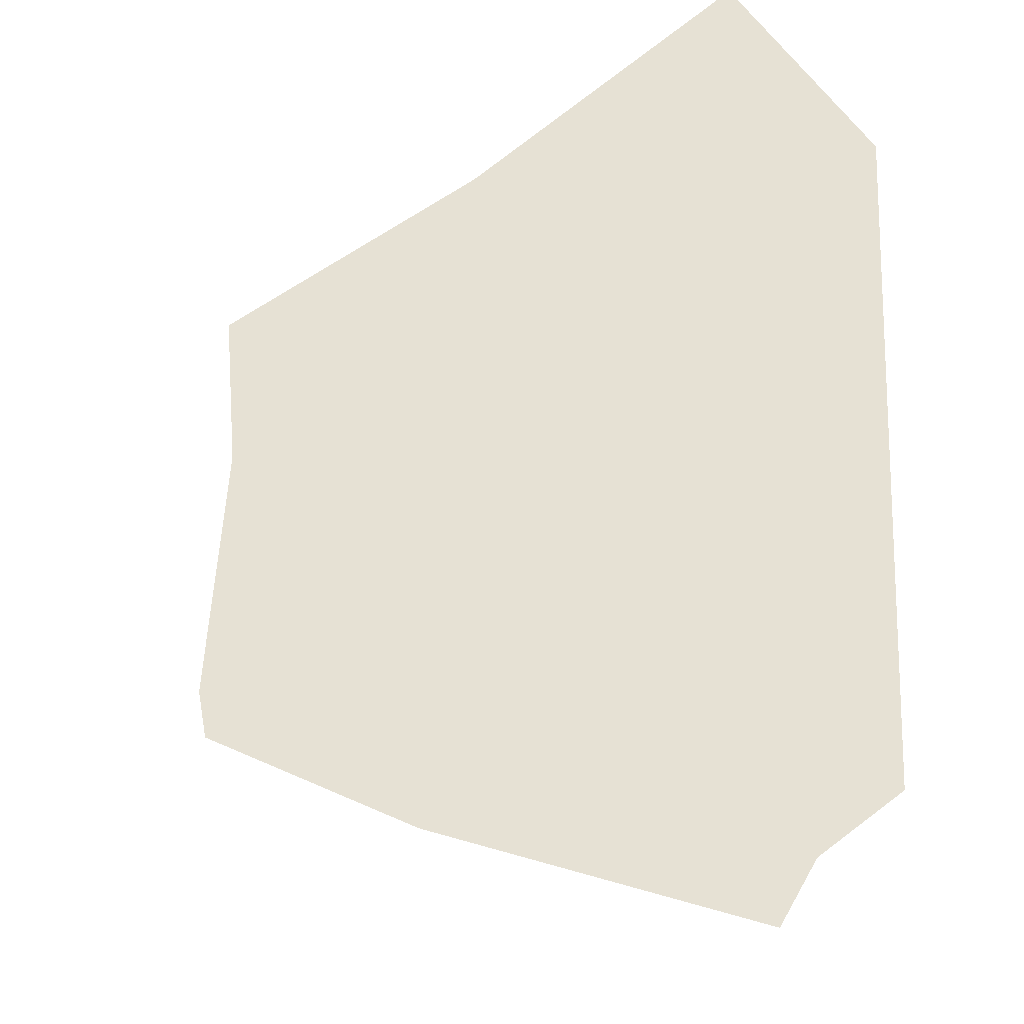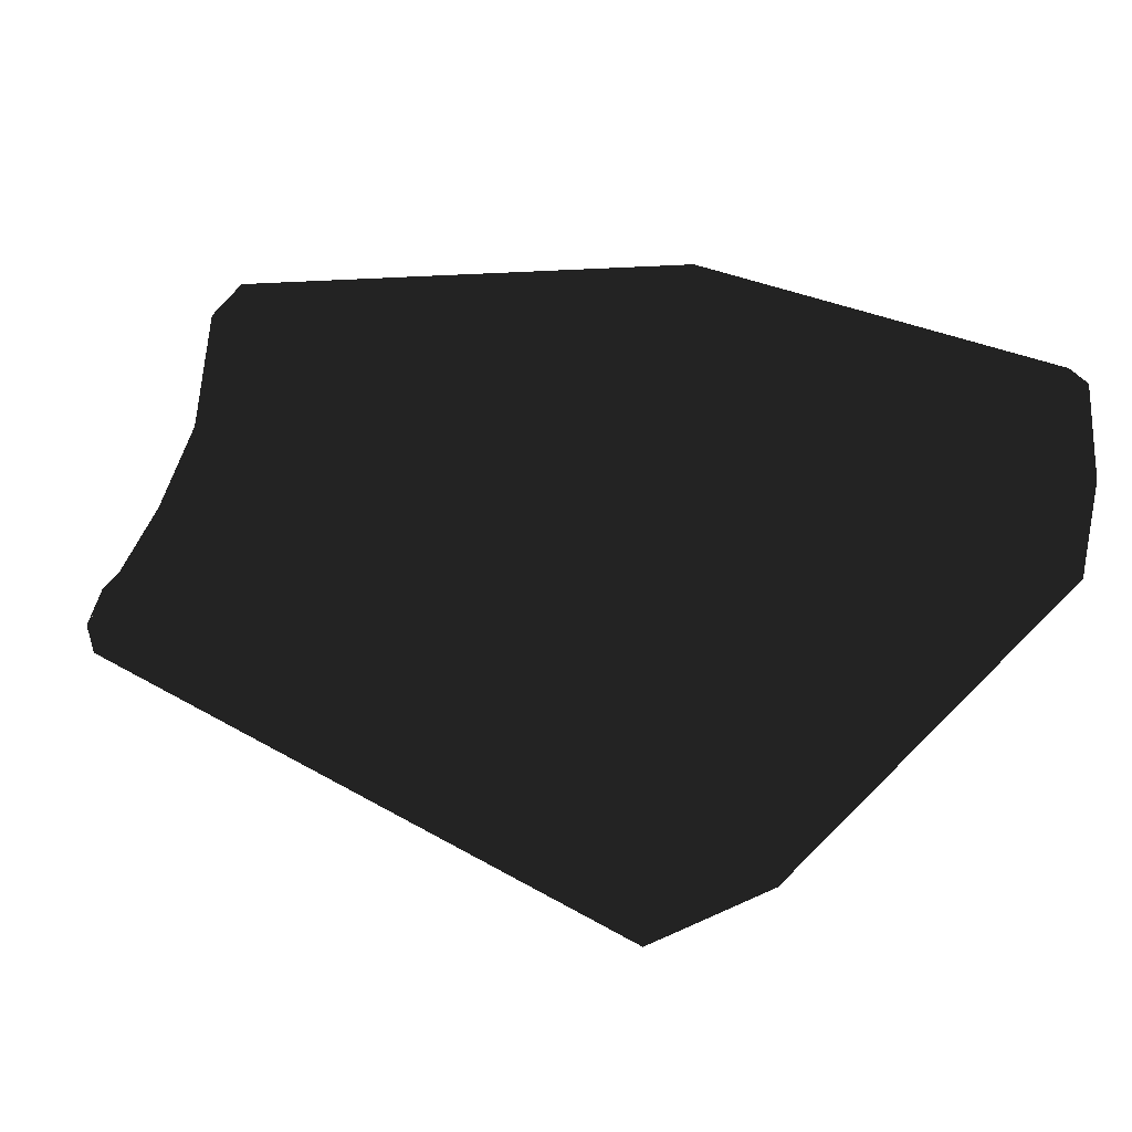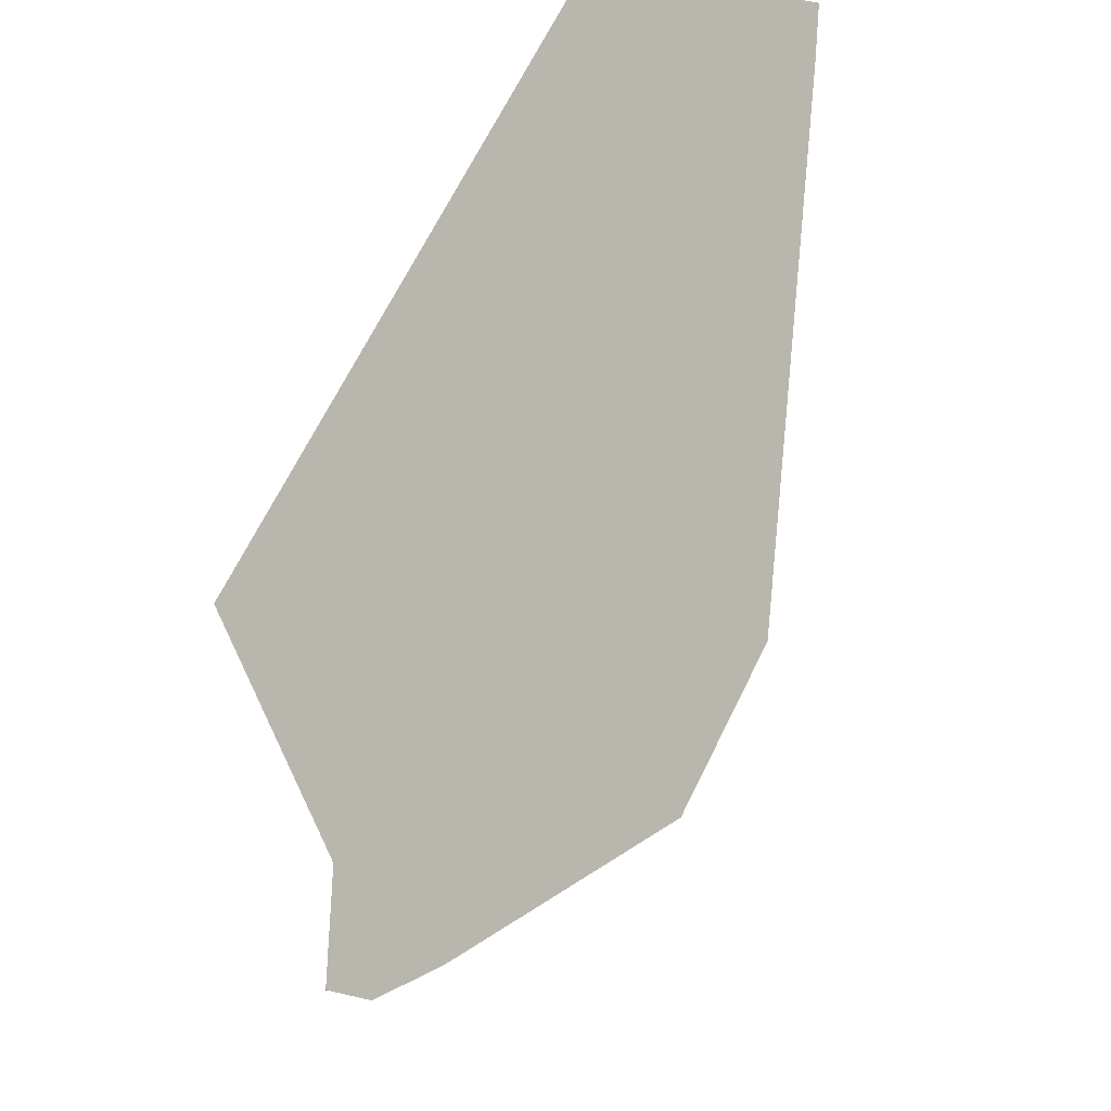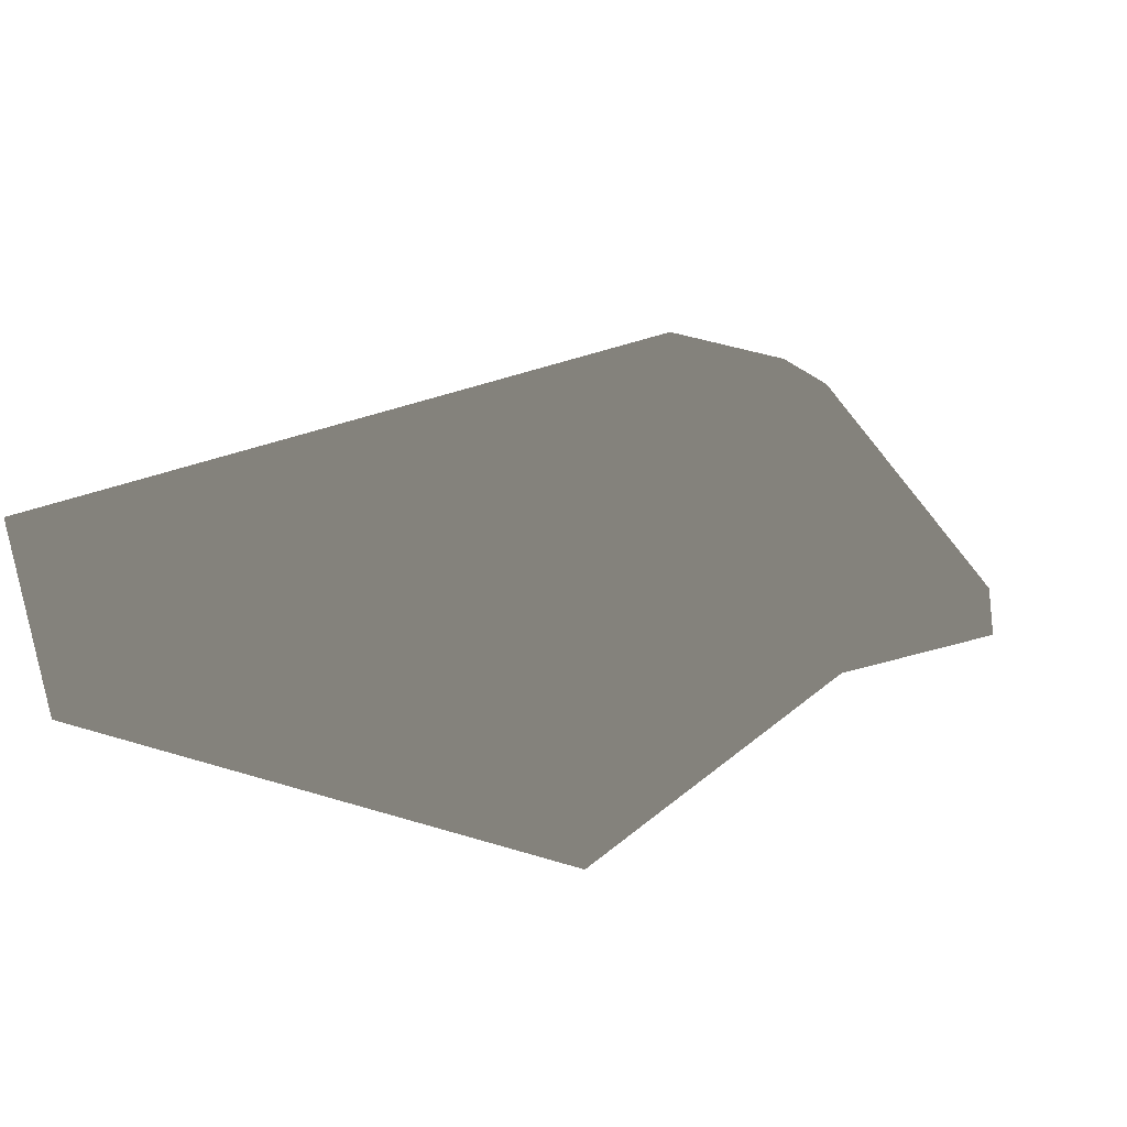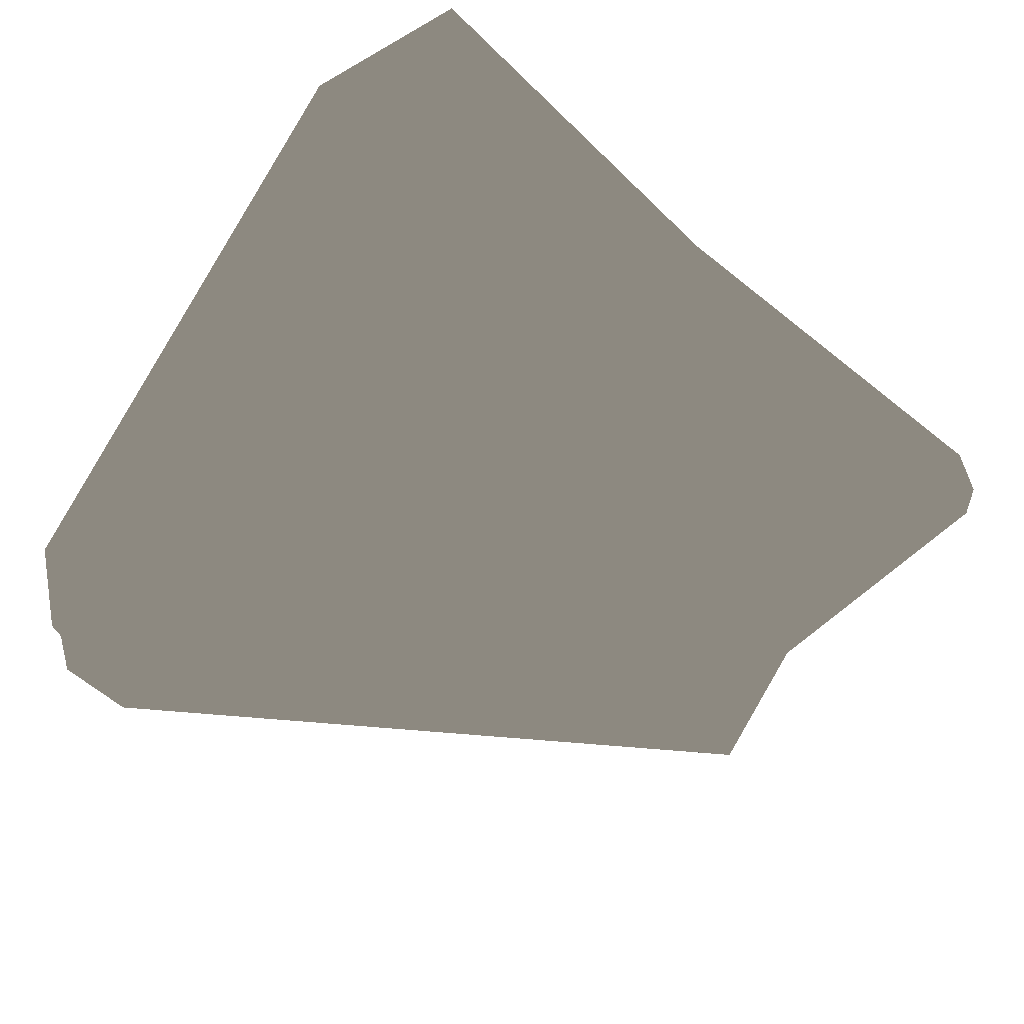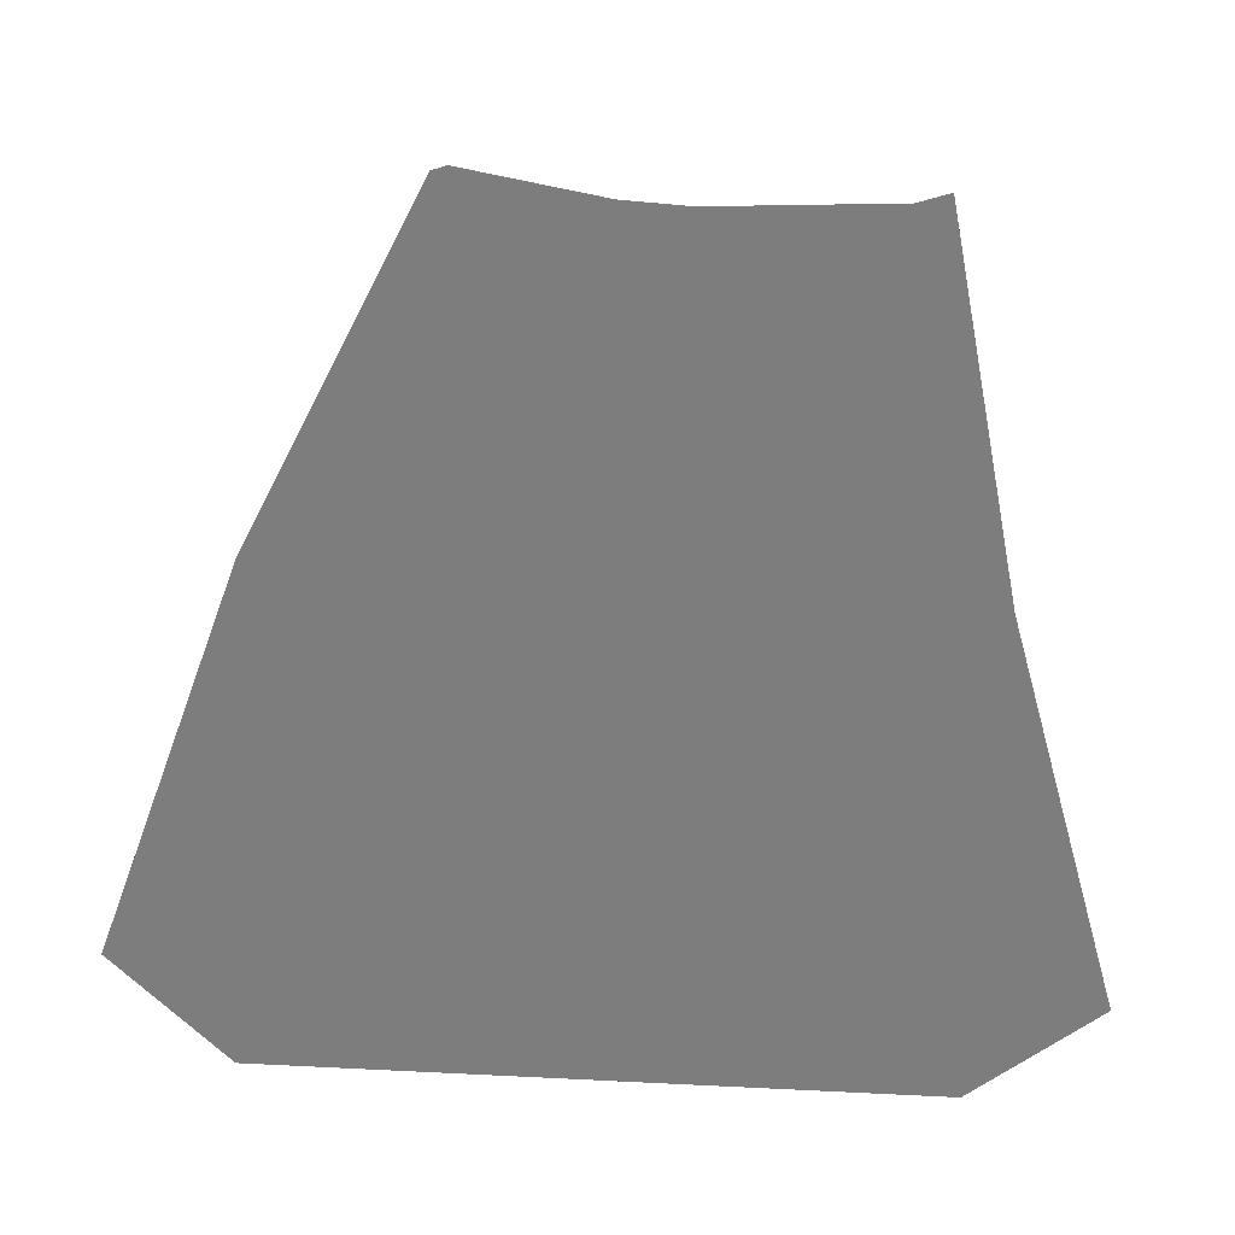
<metadata>
{"format":"obj","ext":"obj","renderer":"f3d","projection":"perspective","resolution":1024,"background":"white","views":[{"elev":-15.7,"azim":45.2,"up":"+Y"},{"elev":-36.0,"azim":-22.1,"up":"+Z"},{"elev":46.5,"azim":-54.6,"up":"+Y"},{"elev":26.6,"azim":-125.9,"up":"+Z"},{"elev":-58.6,"azim":148.6,"up":"+Z"},{"elev":76.3,"azim":92.7,"up":"+Z"}]}
</metadata>
<code>
v 0.1115 0.09613 -0.03035
v 0.1218 0.09613 0.008029
v 0.1115 -0.09949 -0.03035
v 0.1218 -0.09949 0.008029
v -0.1204 0.002578 0.03198
v -0.1286 -0.06147 0.0313
v -0.114 -0.04992 0.04556
v -0.009587 -0.1053 0.04273
v -0.009335 -0.08677 0.05575
v -0.009873 0.1072 0.02122
v 0.09792 -0.126 0.02229
v 0.094 -0.1389 0.005125
v 0.1218 -0.09949 0.008029
v 0.09792 0.1342 0.02053
v 0.07742 0.1342 -0.04165
v -0.1328 0.08201 -0.004231
v 0.07742 0.1342 -0.04165
v -0.1269 -0.008611 0.02063
v 0.07742 -0.1149 -0.0335
v -0.1352 -0.05759 0.02063
v 0.1115 0.09613 -0.03035
v 0.1115 -0.09949 -0.03035
v -0.1352 -0.05759 0.02063
v -0.1286 -0.06147 0.0313
v 0.07742 -0.1149 -0.0335
v -0.009587 -0.1053 0.04273
v 0.094 -0.1389 0.005125
v 0.1218 -0.09949 0.008029
v 0.1115 -0.09949 -0.03035
v -0.1328 0.08201 -0.004231
v -0.1356 0.08591 0.007962
v -0.1318 0.08788 0.02483
v -0.1058 0.02983 0.04143
v -0.1356 0.08591 0.007962
v -0.1328 0.08201 -0.004231
v -0.1269 -0.008611 0.02063
v -0.1352 -0.05759 0.02063
v 0.1218 0.09613 0.008029
v 0.1115 0.09613 -0.03035
v 0.09792 0.1342 0.02053
v 0.07742 0.1342 -0.04165
v -0.1058 0.02983 0.04143
v -0.1318 0.08788 0.02483
f 1 2 3
f 2 4 3
f 5 6 7
f 6 8 7
f 8 9 7
f 7 9 10
f 10 9 11
f 9 8 11
f 8 12 11
f 12 13 11
f 13 2 11
f 2 14 11
f 11 14 10
f 14 15 10
f 16 17 18
f 17 19 18
f 18 19 20
f 21 22 17
f 17 22 19
f 23 25 24
f 24 25 26
f 26 25 27
f 27 25 28
f 25 29 28
f 30 31 15
f 15 31 10
f 31 32 10
f 32 33 10
f 10 33 7
f 7 33 5
f 33 34 5
f 34 35 5
f 35 36 5
f 5 36 6
f 36 37 6
f 38 39 40
f 39 41 40
f 42 43 34

</code>
